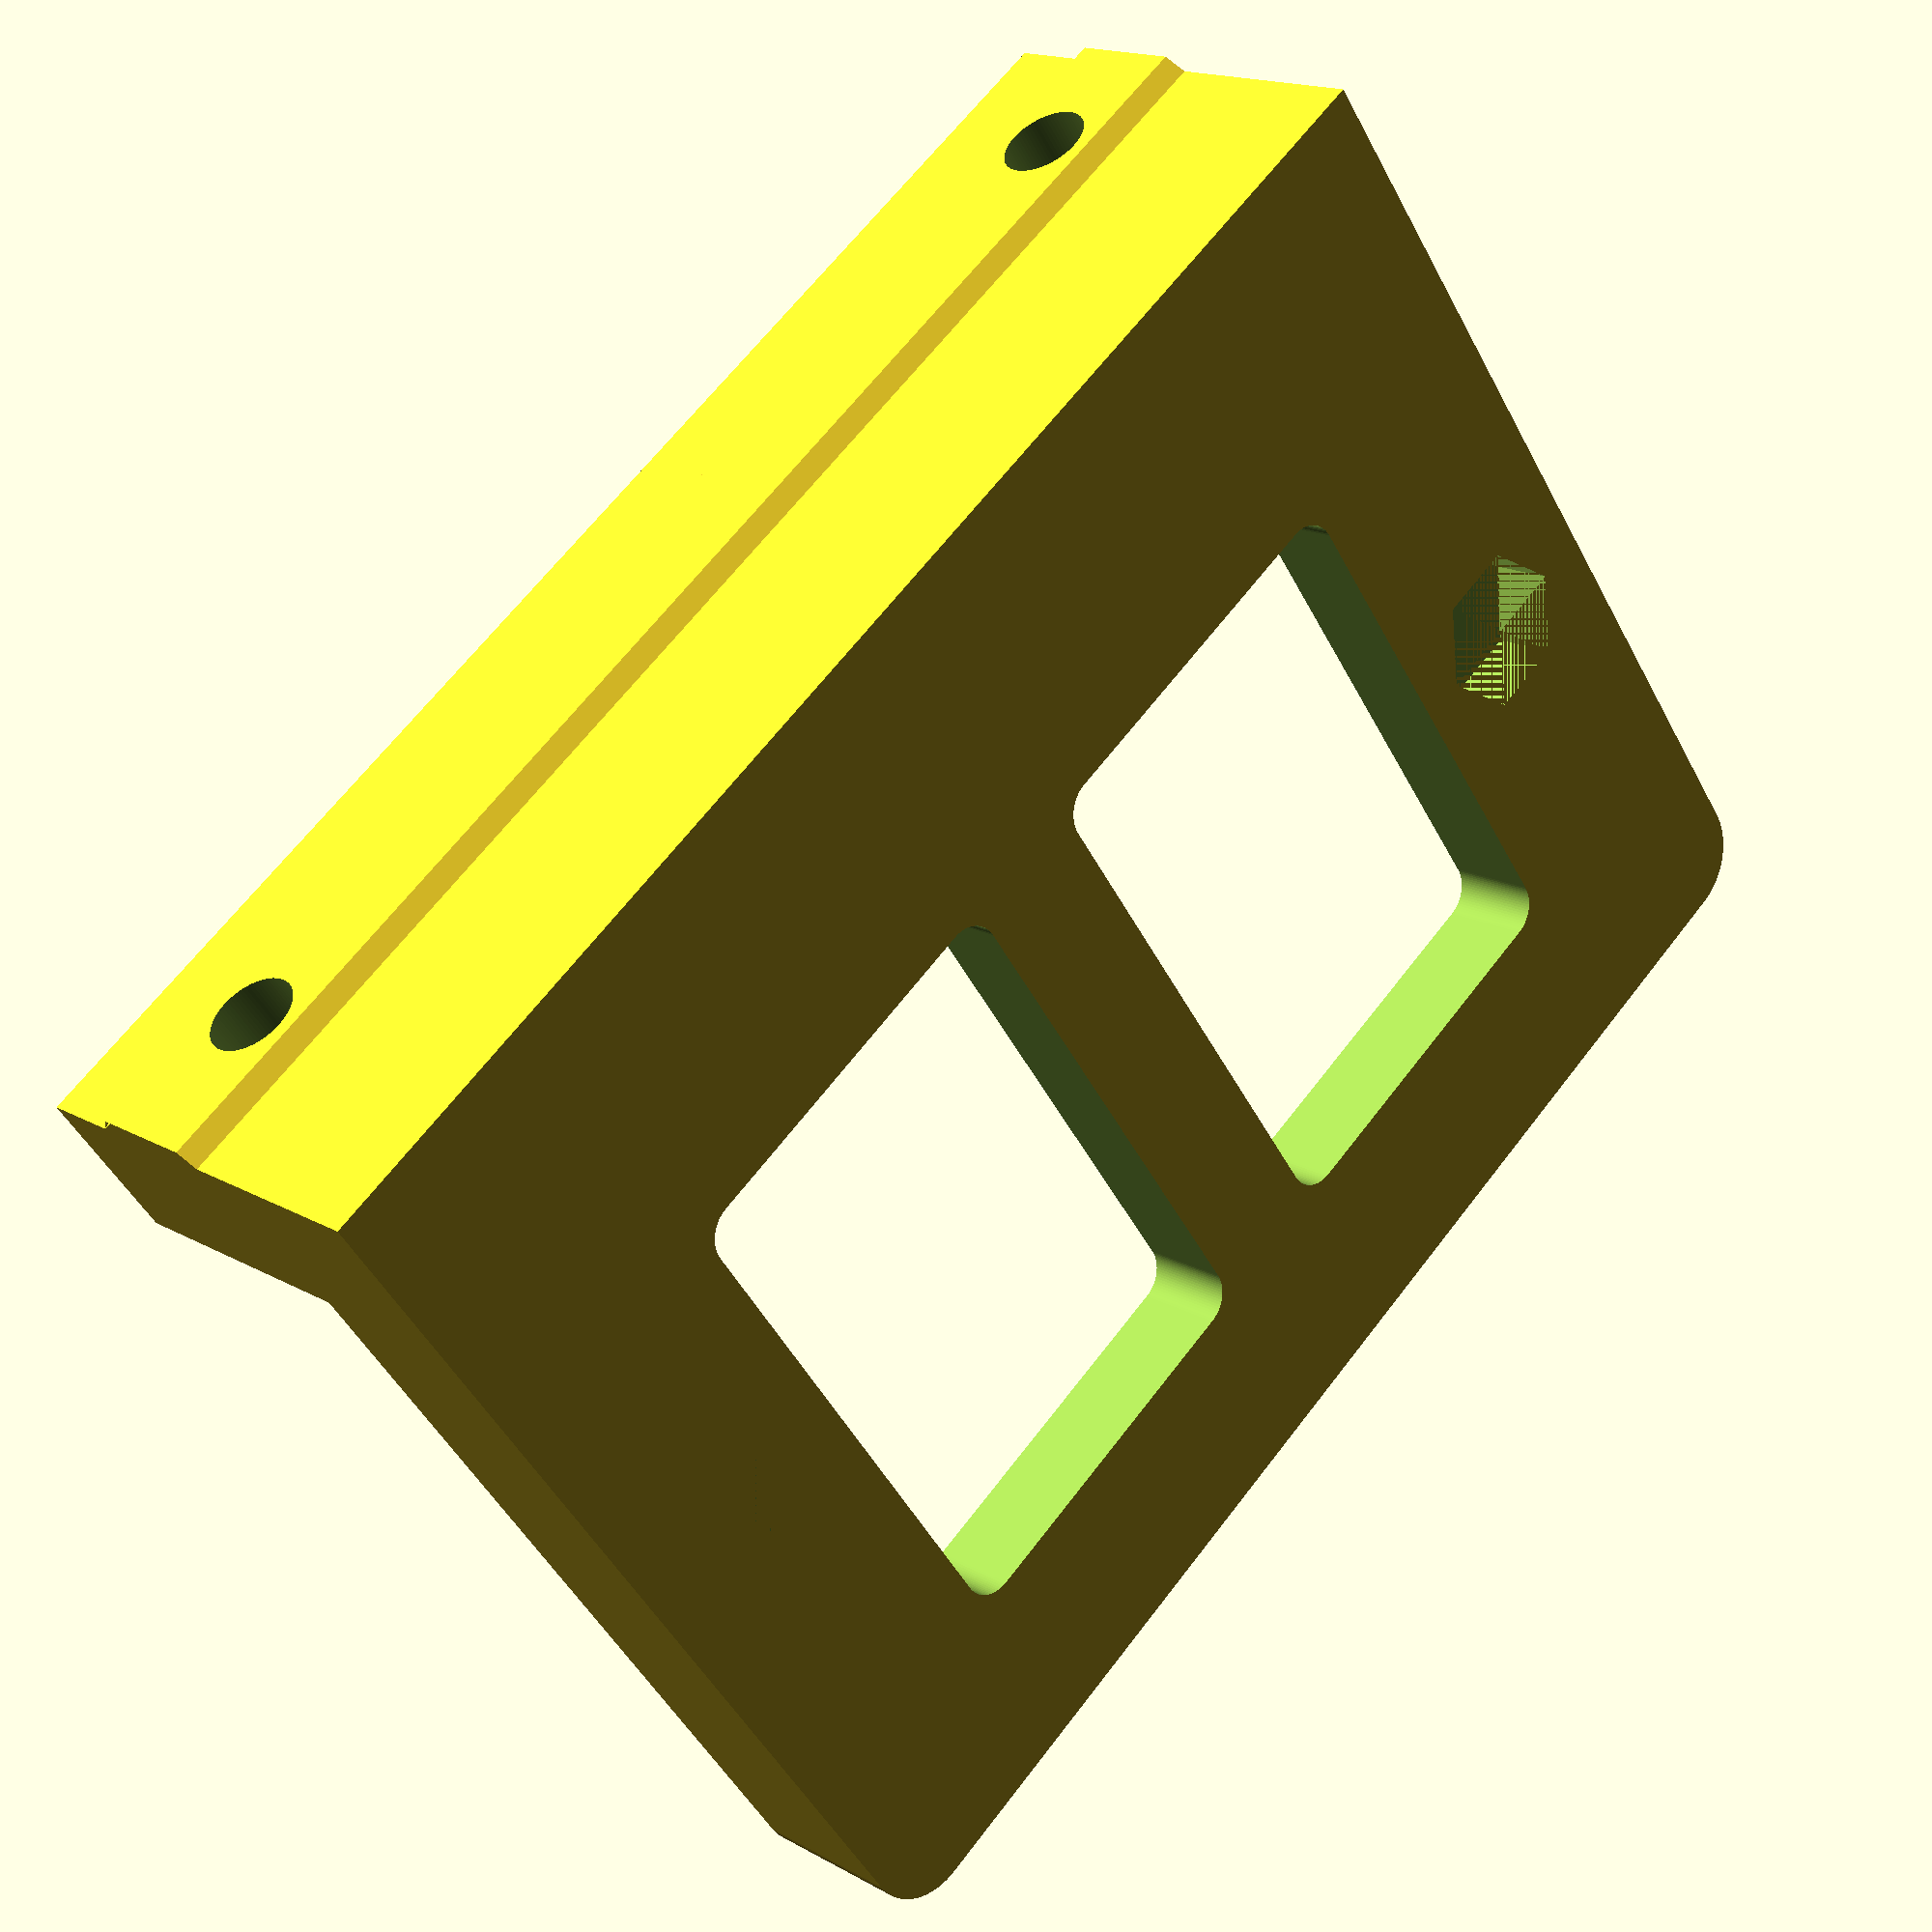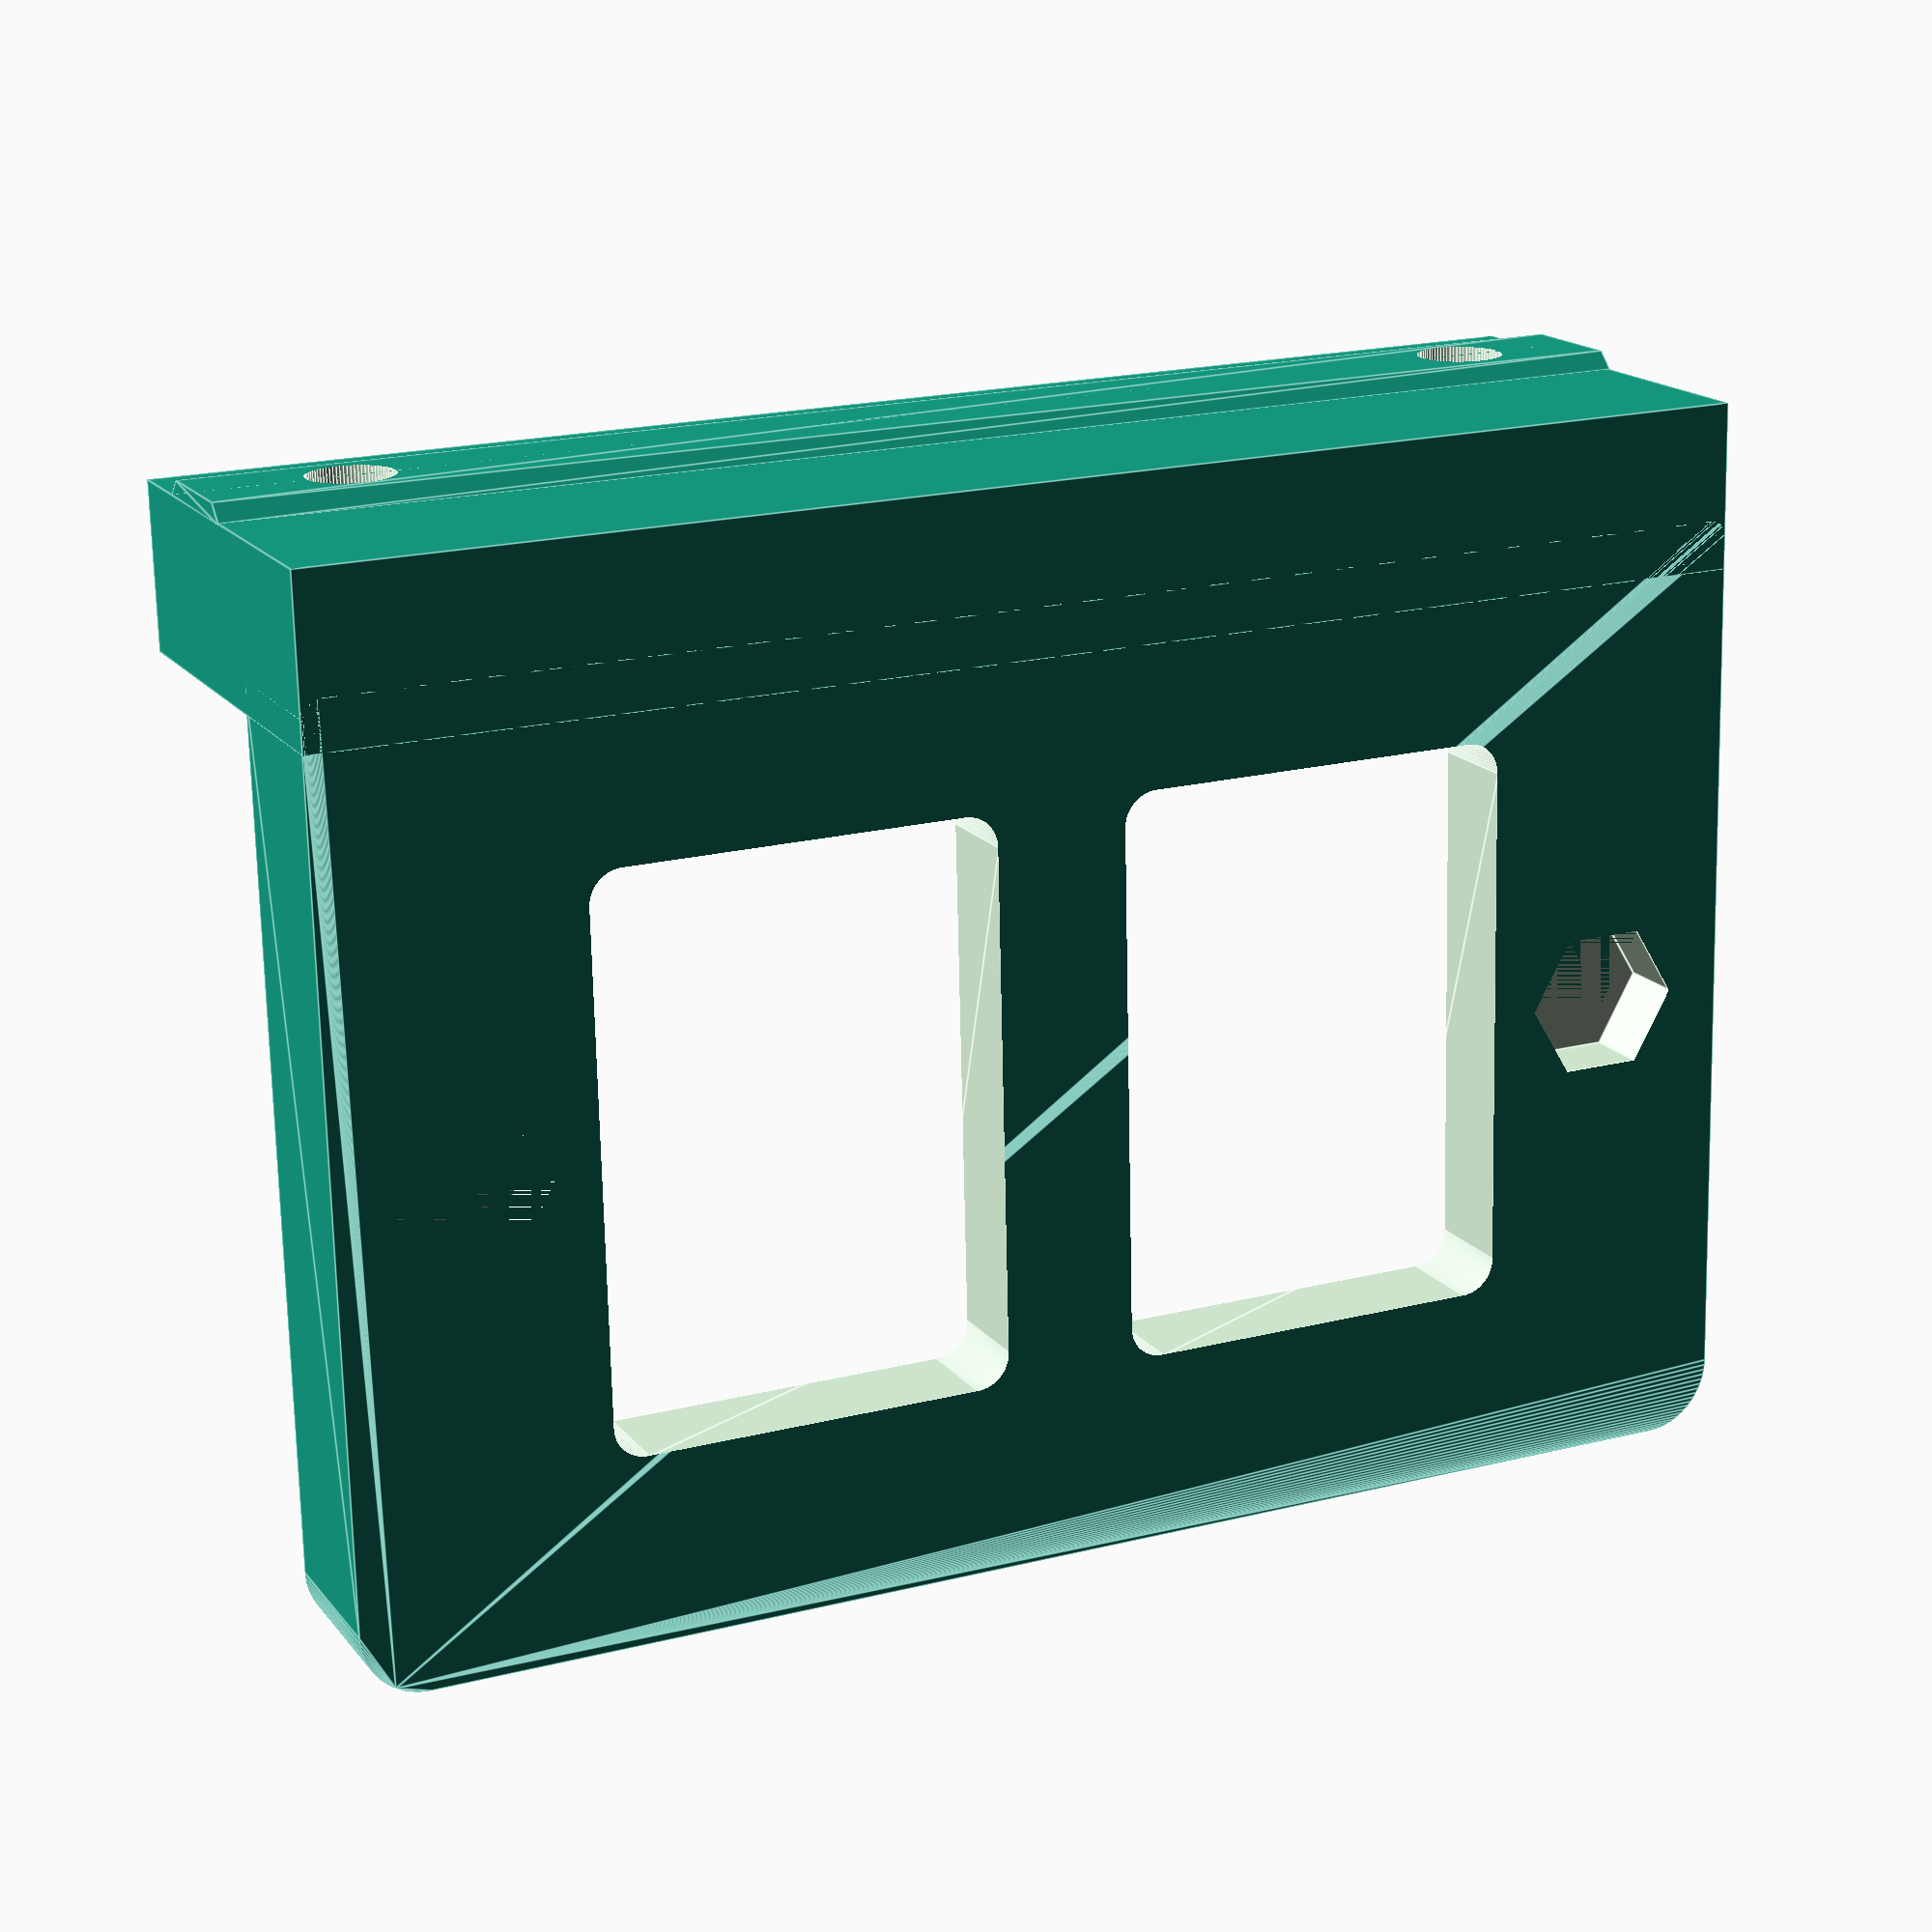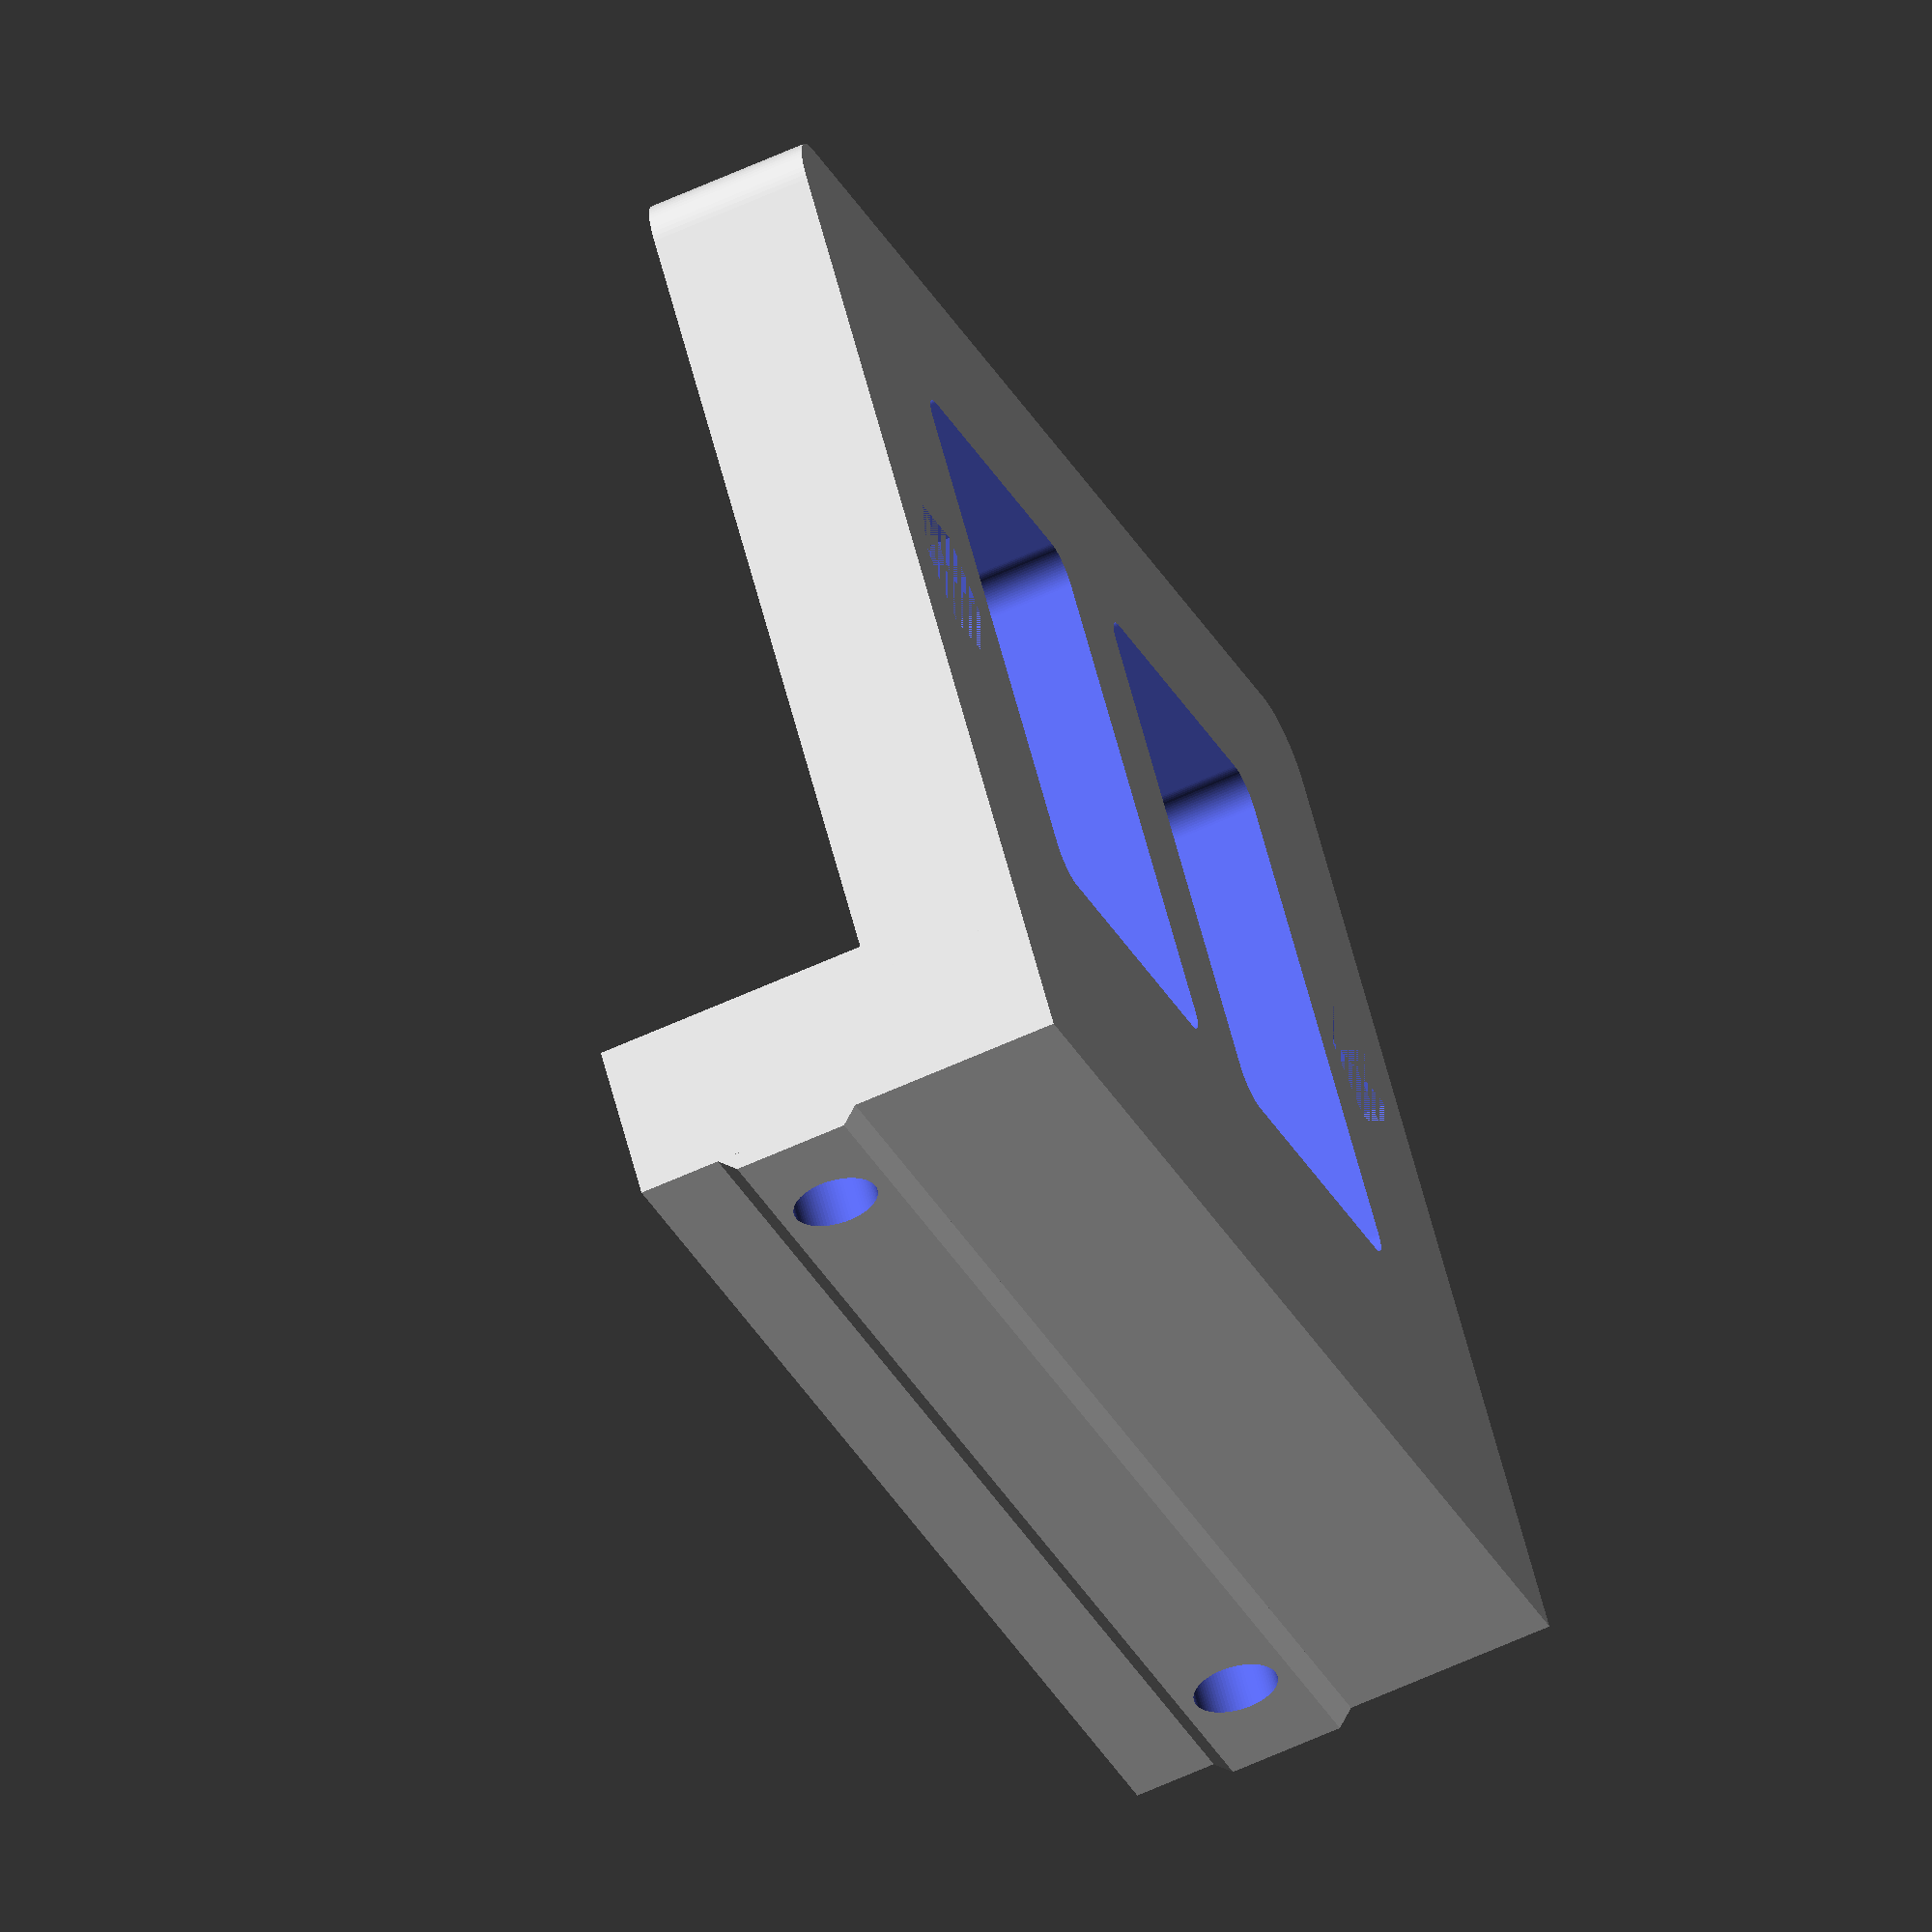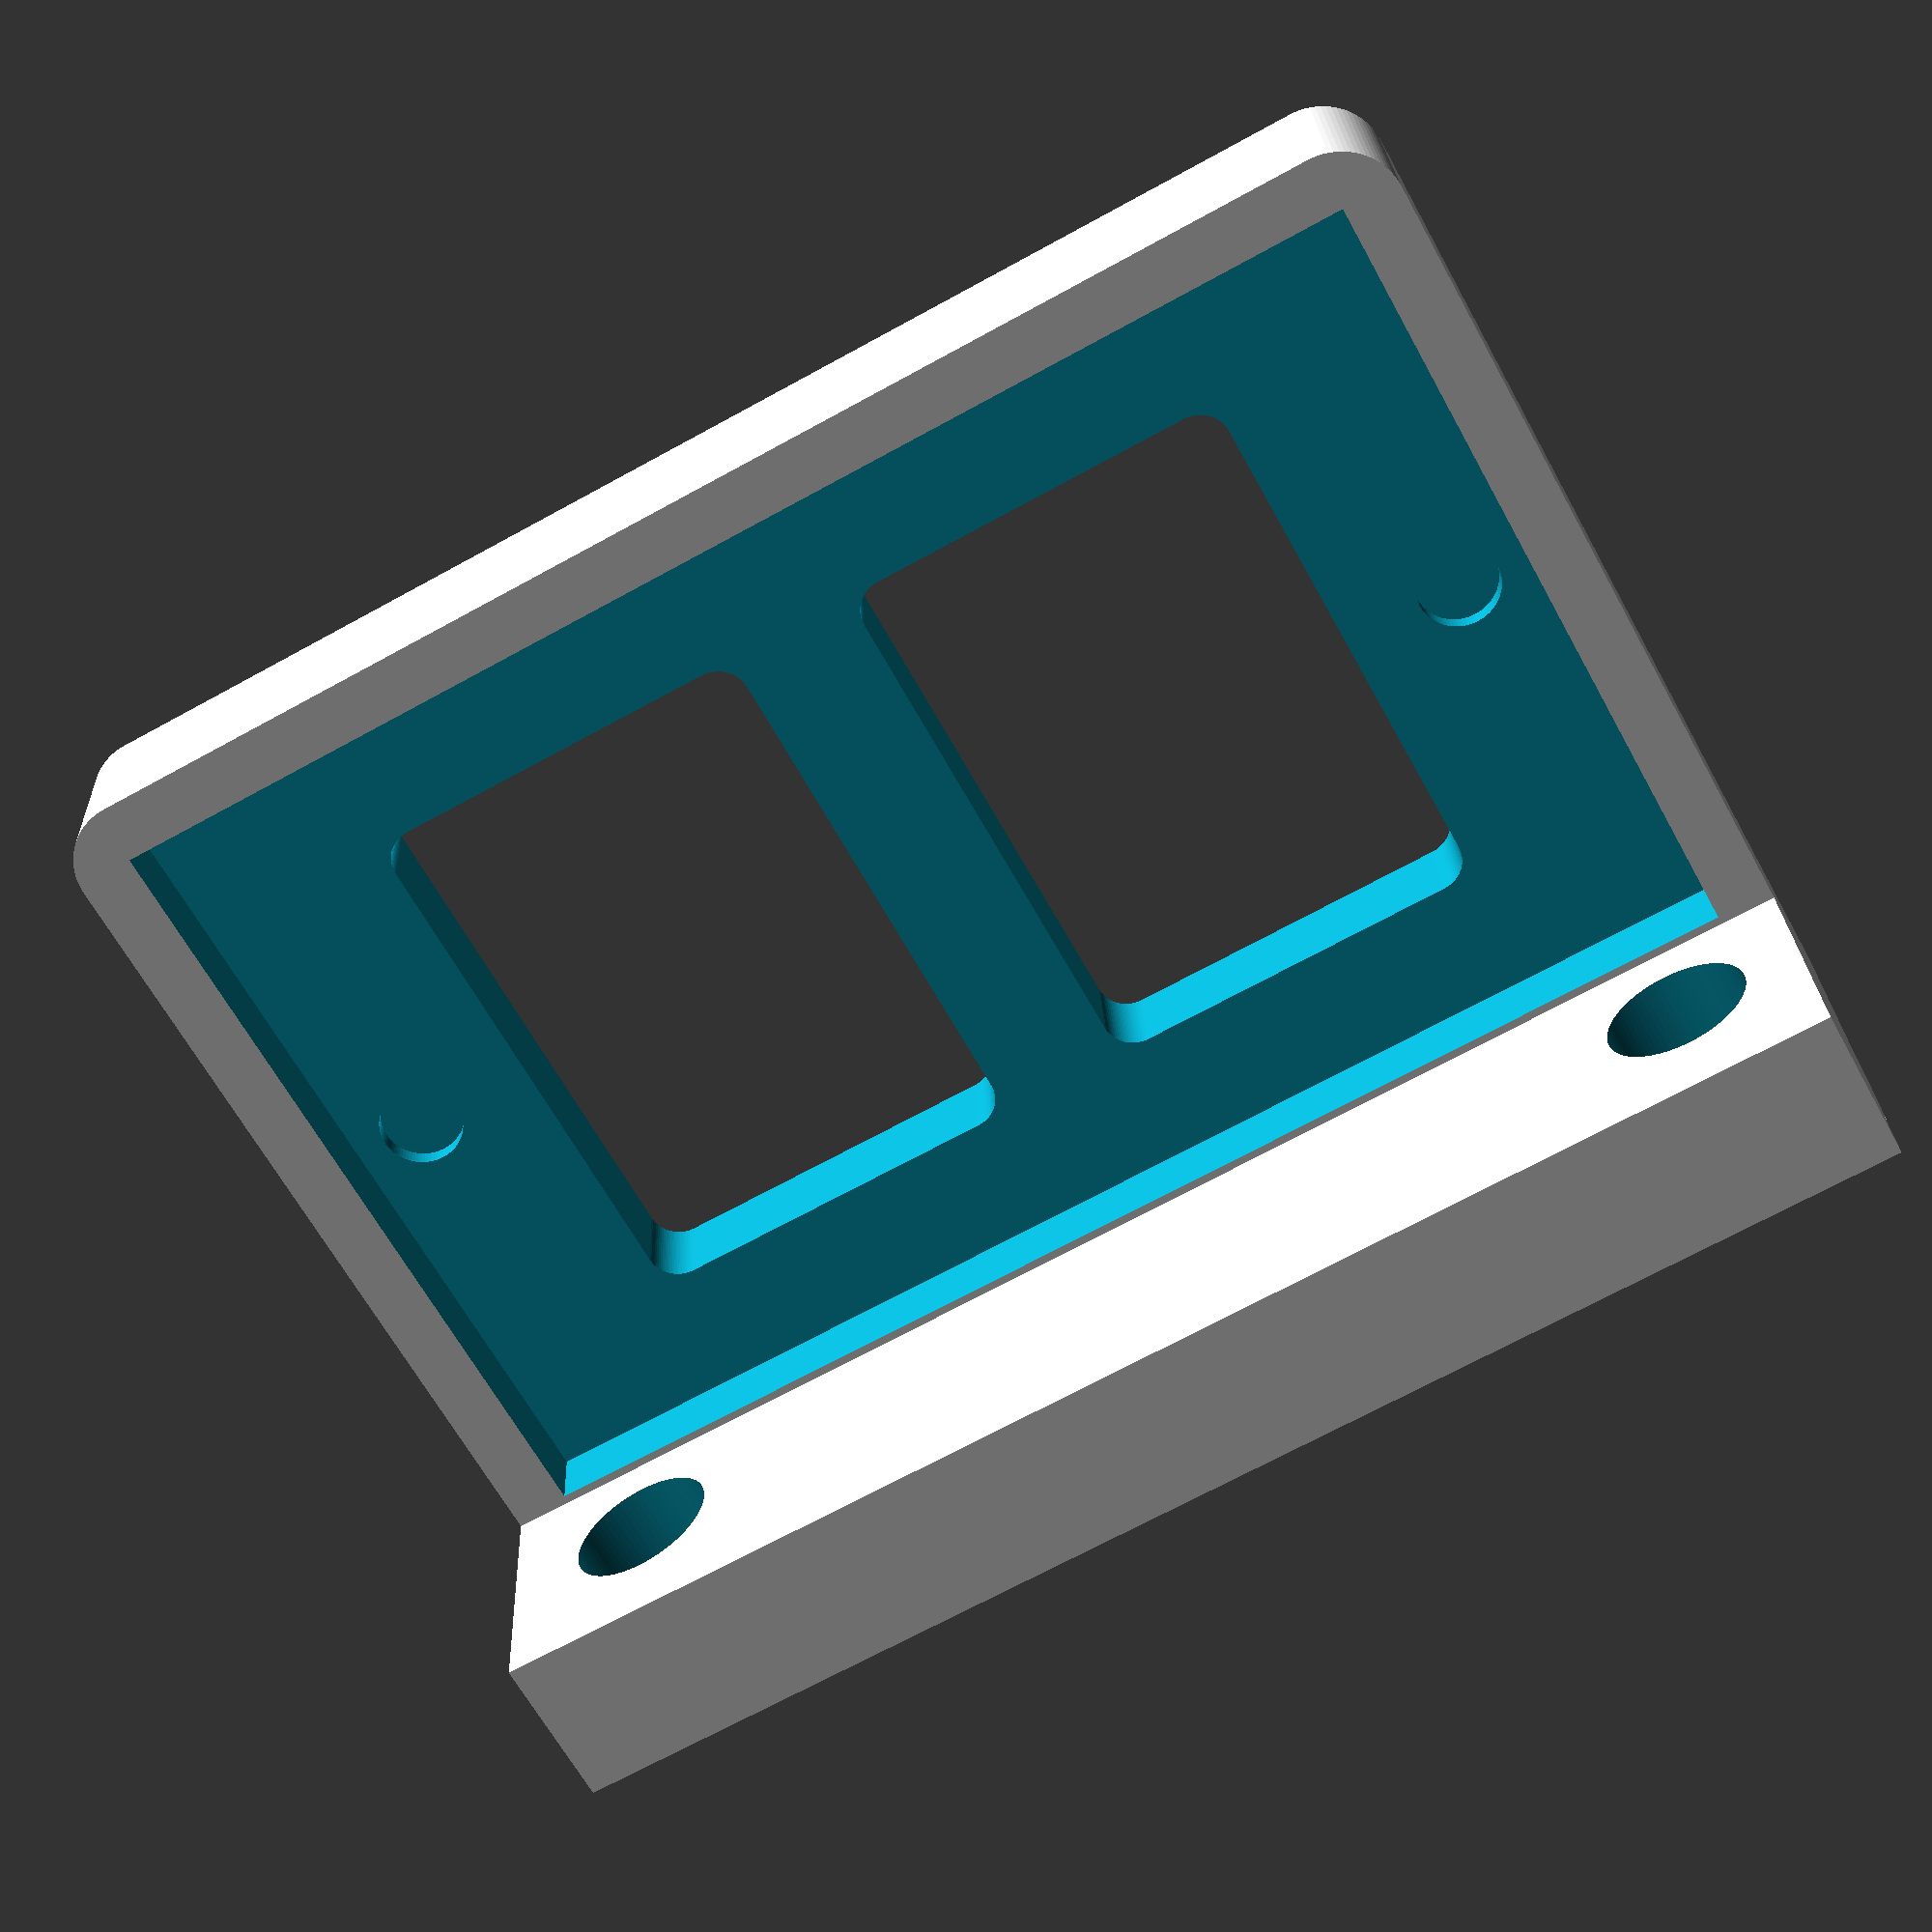
<openscad>
// M2.5 x 20mm cap head bolts will clamp,
// M5 x 8mm bolts to mount.

$fn=80;

// 4.8 mm deep hole for using an 8mm bolt

length=81;
width=50.5;
height=25;

bottom();
translate([length+3.5,-10.5,15]) rotate([0,-90,0]) side();


module bottom() {
   difference() {
      translate([-2.5,-2.5,0]) union() /* starting form */ {
         hull() {
            translate([0+3,width+2,0]) cylinder(r=4,h=10);
            translate([length+2, width+2,0]) cylinder(r=4,h=10);
            translate([0,0,0]) cylinder(r=1,h=10);
            translate([length+5, 0, 0]) cylinder(r=1,h=10);
         }
      }
      union() /* to remove */ {
         translate([0,0,5.7]) cube([length, width, height]);

         /* two interior cutouts through bottom */
         translate([8,10,-0.1]) hull() {
            translate([6,width-20,0]) cylinder(r=2,h=10);
            translate([length/2-14, width-20,0]) cylinder(r=2,h=10);
            translate([6,0,0]) cylinder(r=2,h=10);
            translate([length/2-14, 0, 0]) cylinder(r=2,h=10);
         }
         translate([8,10,-0.10]) hull() {
            translate([length/2-2,width-20,0]) cylinder(r=2,h=10);
            translate([length-16-6, width-20,0]) cylinder(r=2,h=10);
            translate([length/2-2,0,0]) cylinder(r=2,h=10);
            translate([length-16-6, 0, 0]) cylinder(r=2,h=10);
         }

         /* nuts and bolt holes for holding sink to base */
         translate([4.5,width/2,0]) cylinder($fn=6,d=9.5,h=4.0);
         translate([4.5,width/2,4.5]) cylinder(d=5.2,h=4.5);
         translate([length-4.5,width/2,0]) cylinder($fn=6,d=9.5,h=4.0);
         translate([length-4.5,width/2,4.5]) cylinder(d=5.2,h=4.5);

         if (0) translate([0,0,1]) scale([1,1,1.2]) hull() {
            translate([-5,width-5,5+3]) rotate([0,90,0]) cylinder(h=length+10, r=5);
            translate([-5,5,5+3]) rotate([0,90,0]) cylinder(h=length+10, r=5);
         }
      } /* end of stuff to remove */
   }
}


module side() {
   difference() {
      union() {
         translate([-15,0,0]) cube([27,10,length+7]);
         translate([7,0,0]) rotate([0,0,180])
            linear_extrude(height=length+7)
            polygon(points=[[-0.1,0],[0,0],[1,1],[8,1],[9,0],[9,-0.1]]);
      }
   
      translate([3,0,0]) bolts();
   }
}

module bolts() {
   union() {
         /* bolt holes */
         translate([-0.5,12,8]) rotate([90,0,0]) cylinder(h=15,d=5.2);
         translate([-0.5,12,length-2]) rotate([90,0,0]) cylinder(h=15,d=5.2);
   
         /* cap holes (with a little gap to allow bridging */
         translate([-0.5,3.8,8]) rotate([-90,0,0]) cylinder(h=30,d=9);
         translate([-0.5,3.8,length-2]) rotate([-90,0,0]) cylinder(h=30,d=9);
   }
}

</openscad>
<views>
elev=163.6 azim=36.3 roll=41.4 proj=p view=solid
elev=163.4 azim=1.4 roll=24.9 proj=p view=edges
elev=244.2 azim=215.9 roll=65.5 proj=o view=wireframe
elev=155.4 azim=151.3 roll=182.3 proj=p view=wireframe
</views>
